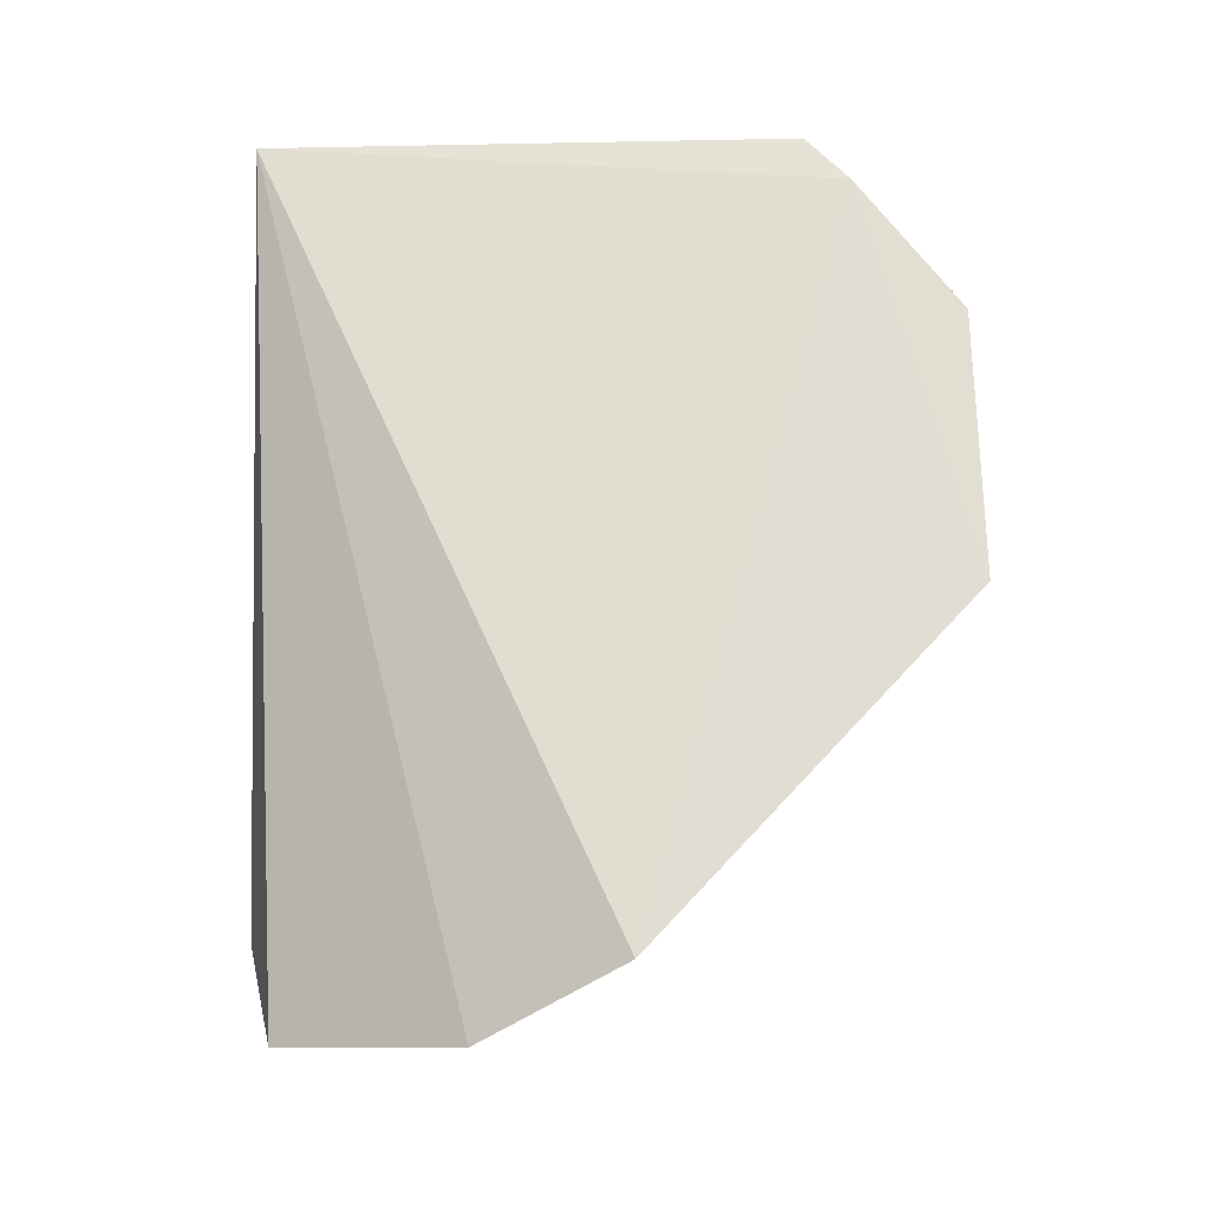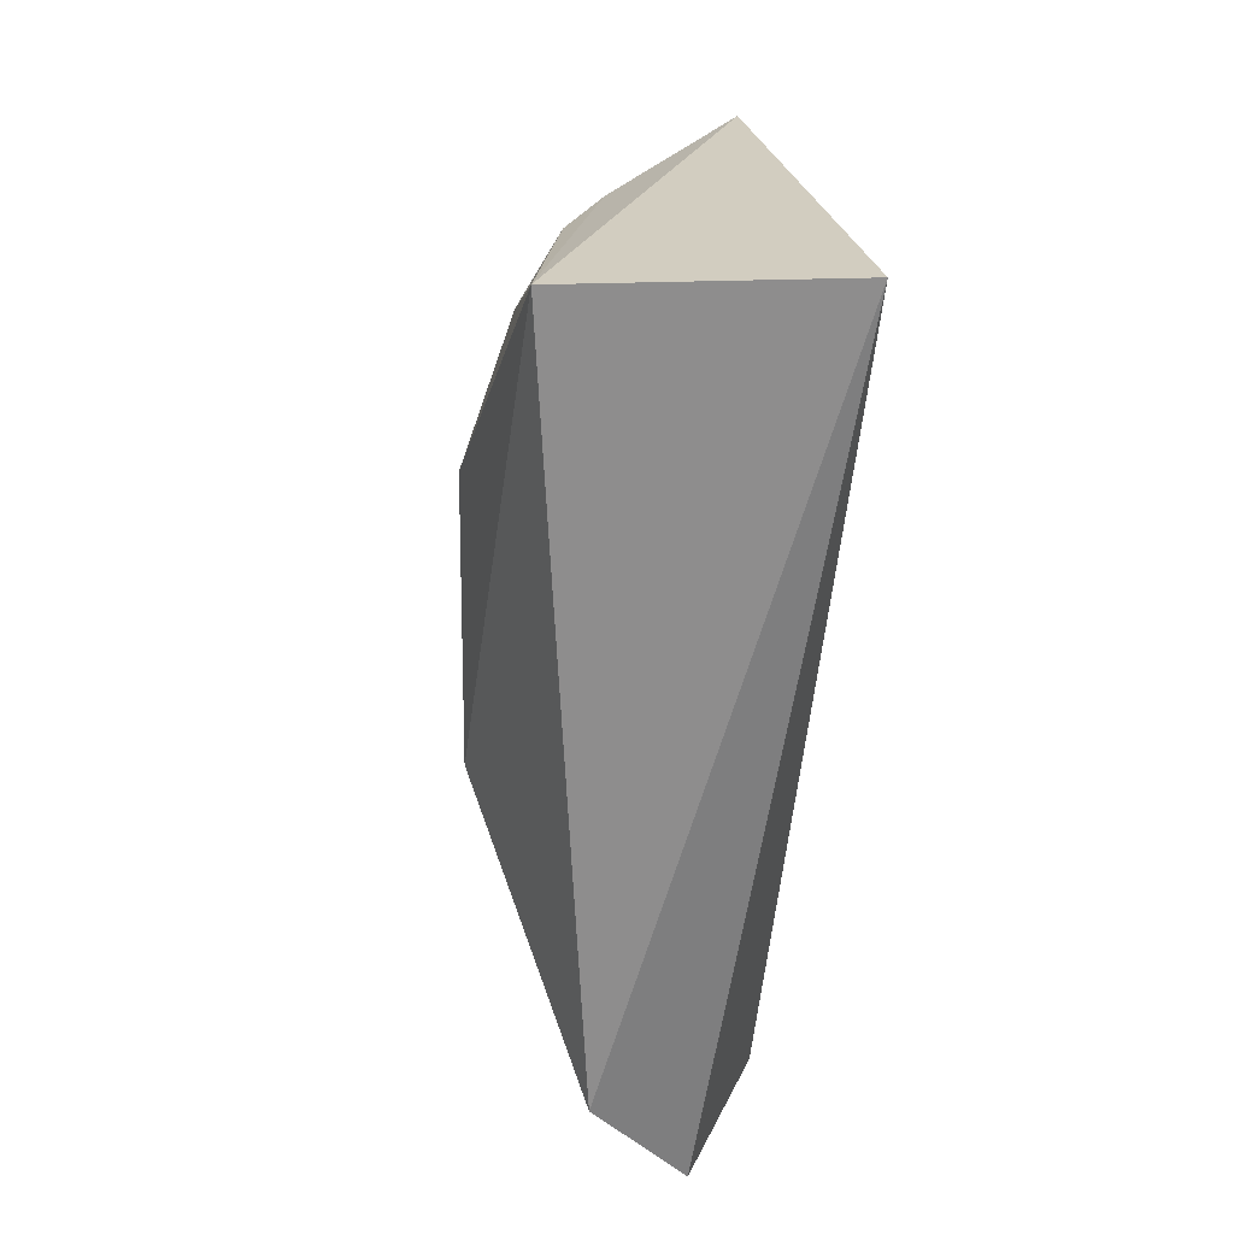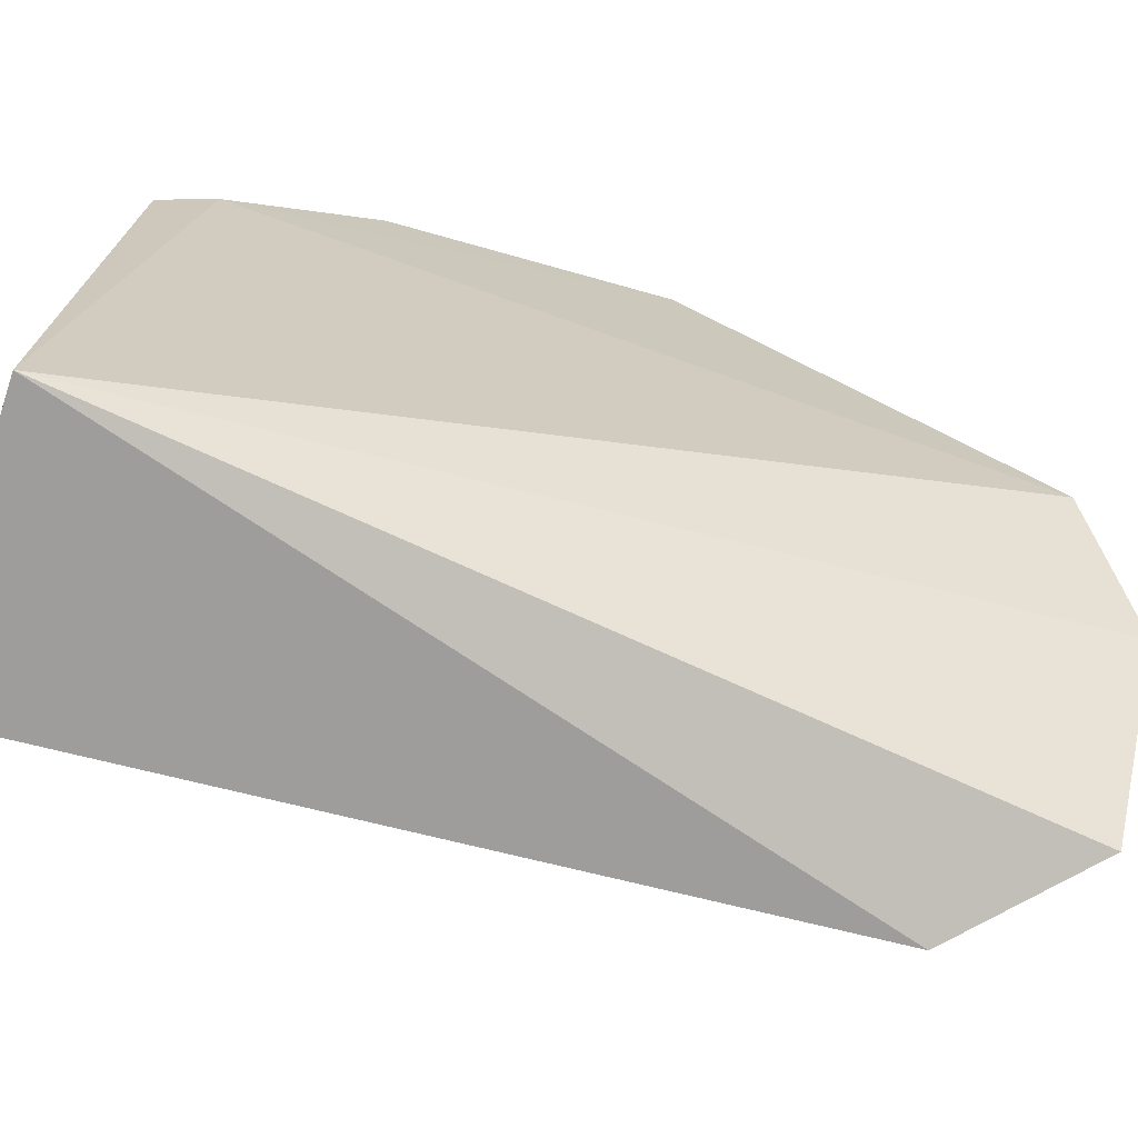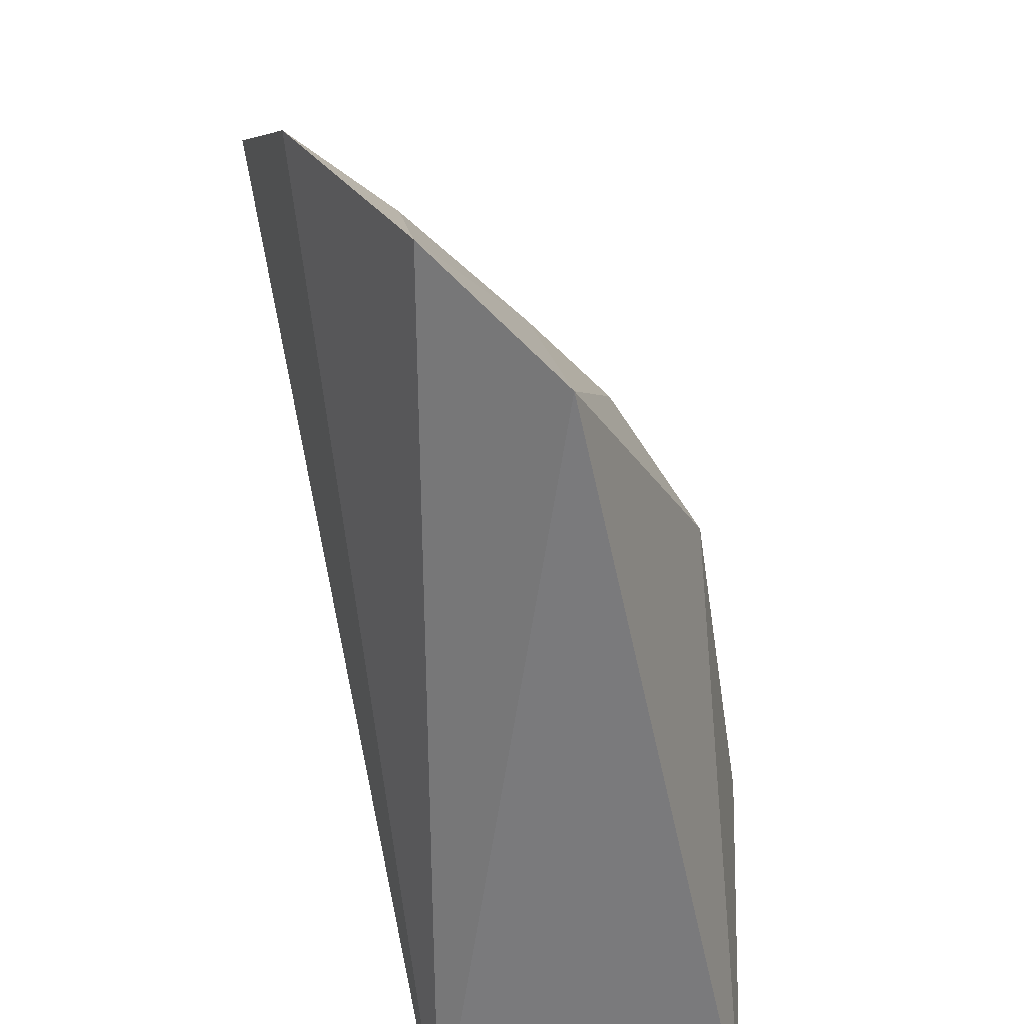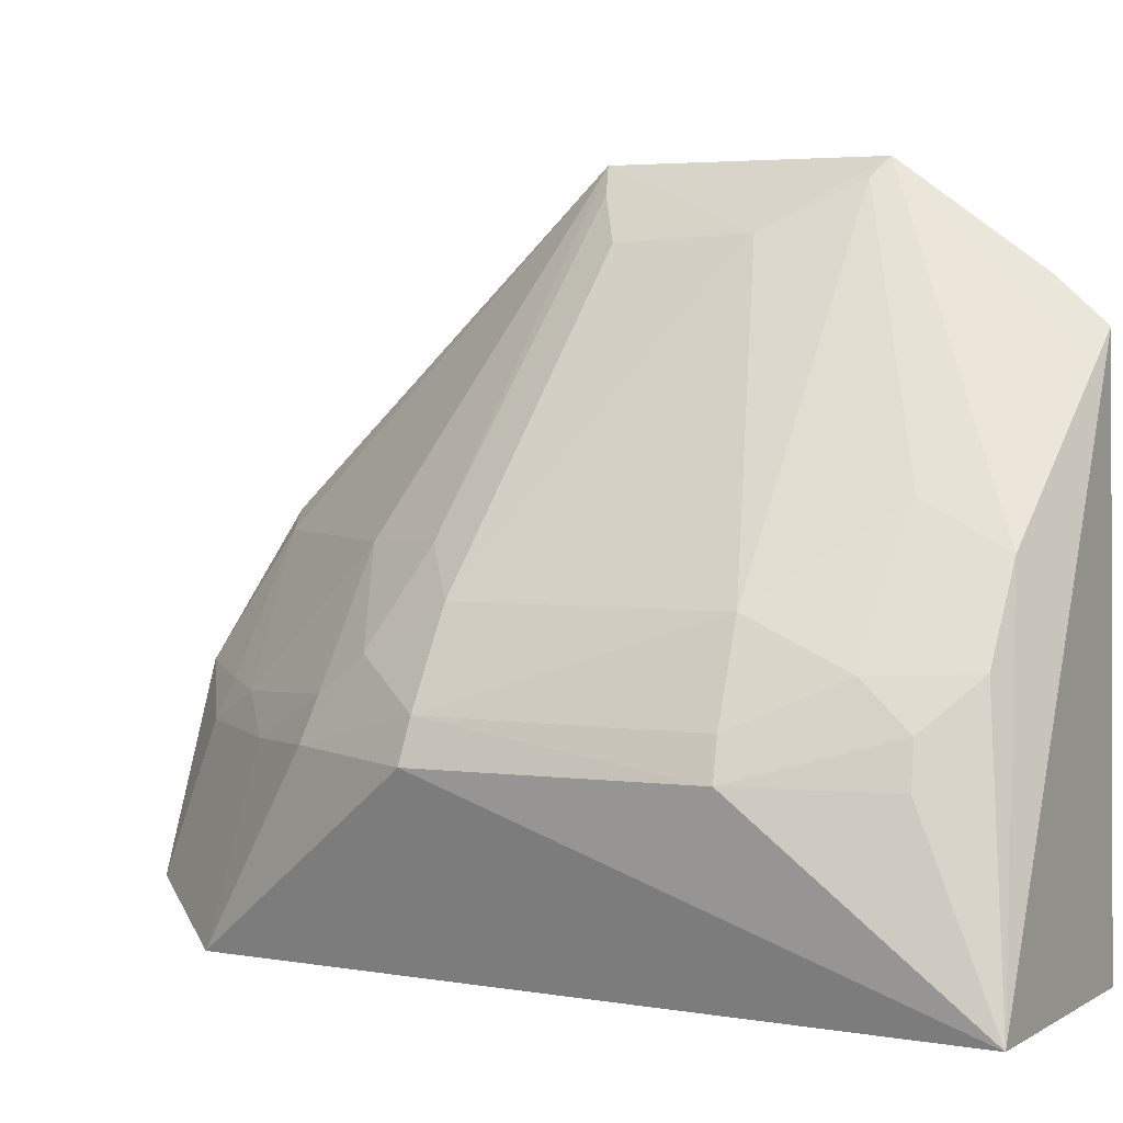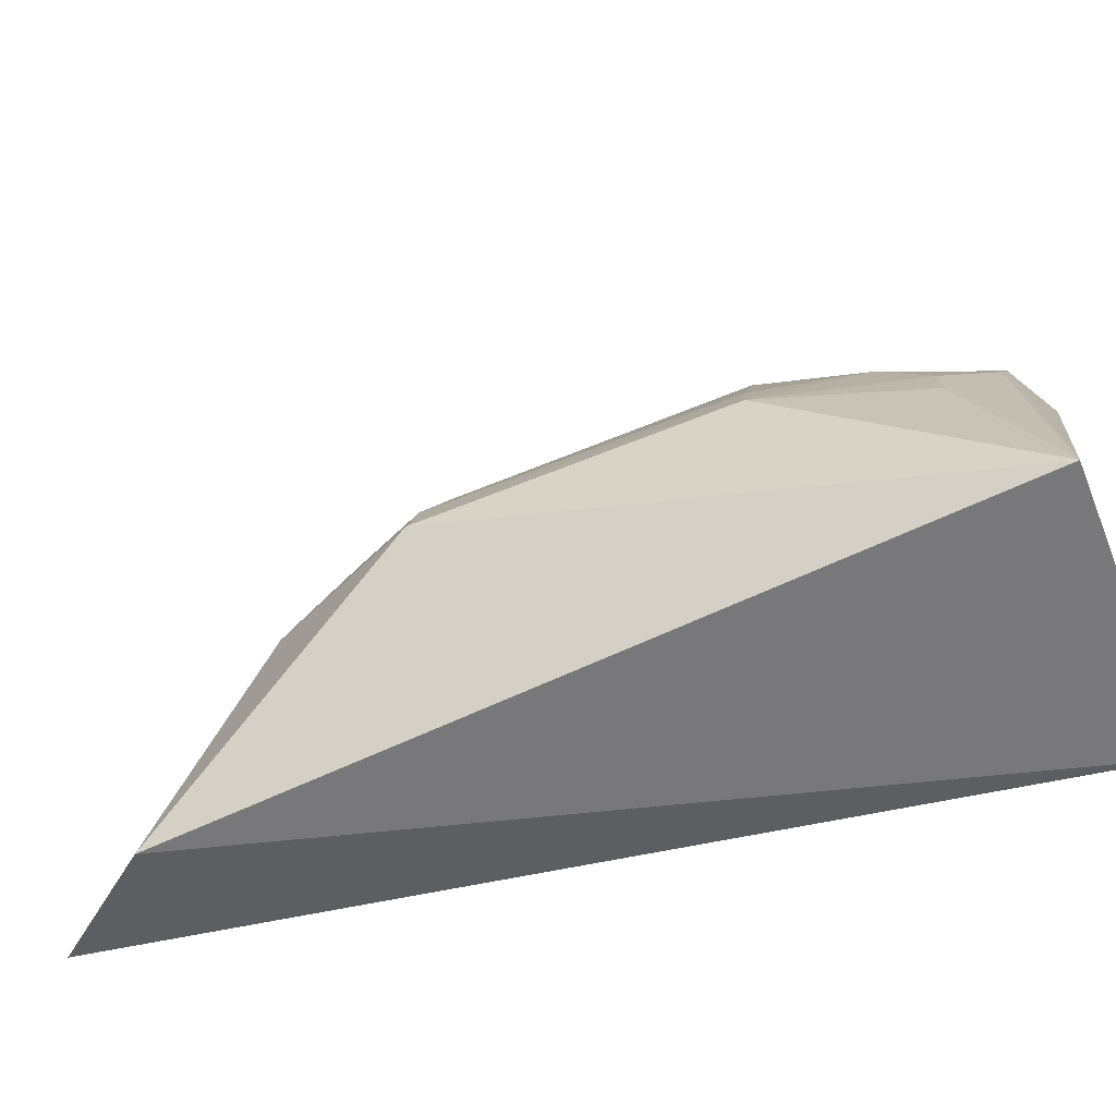
<metadata>
{"format":"obj","ext":"obj","renderer":"f3d","projection":"perspective","resolution":1024,"background":"white","views":[{"elev":-22.4,"azim":-87.8,"up":"+Y"},{"elev":26.4,"azim":168.3,"up":"+Y"},{"elev":-71.5,"azim":-106.6,"up":"+Z"},{"elev":-58.6,"azim":9.3,"up":"+Z"},{"elev":3.5,"azim":120.0,"up":"+Z"},{"elev":-56.2,"azim":114.0,"up":"+Z"}]}
</metadata>
<code>
v 0.1588 -0.1552 -0.09078
v 0.2214 -0.1116 -0.1605
v 0.1628 -0.0218 0.02517
v 0.1448 0.1071 0.002339
v 0.1508 0.1116 -0.1591
v 0.2427 0.04828 -0.1027
v 0.141 -0.03523 0.0474
v 0.2237 -0.0595 -0.07908
v 0.1914 -0.1481 -0.1483
v 0.1479 0.04433 0.04073
v 0.2326 0.1149 -0.1574
v 0.1409 -0.137 -0.0475
v 0.2101 -0.04718 -0.05156
v 0.2438 -0.03606 -0.1041
v 0.2098 -0.1022 -0.1047
v 0.1946 0.1019 -0.05099
v 0.224 0.04501 -0.06453
v 0.1631 0.01929 0.02674
v 0.1422 0.04792 0.04639
v 0.1962 -0.07462 -0.05284
v 0.1426 0.09145 0.01554
v 0.1494 -0.03123 0.03898
v 0.2243 -0.03484 -0.06504
v 0.1841 -0.136 -0.1045
v 0.2263 -0.07758 -0.1032
v 0.2239 0.08913 -0.09087
v 0.1952 0.07737 -0.03833
v 0.2391 -0.03535 -0.09183
v 0.1533 0.1033 -0.004566
v 0.1502 -0.133 -0.05292
v 0.2223 -0.07428 -0.09039
v 0.2278 0.09019 -0.1032
v 0.2106 0.1019 -0.07707
v 0.2234 0.07496 -0.07798
v 0.238 0.047 -0.09138
v 0.1941 -0.1163 -0.09452
v 0.1801 -0.1323 -0.09291
f 9 5 2
f 9 1 5
f 11 5 4
f 11 2 5
f 12 5 1
f 14 11 6
f 14 2 11
f 15 9 2
f 16 11 4
f 18 17 10
f 19 18 10
f 19 7 18
f 20 13 7
f 20 8 13
f 21 4 5
f 21 5 12
f 21 19 4
f 21 12 7
f 21 7 19
f 22 13 3
f 22 7 13
f 22 18 7
f 22 3 18
f 23 13 8
f 23 3 13
f 23 18 3
f 23 17 18
f 24 1 9
f 24 9 15
f 25 15 2
f 25 2 14
f 27 10 17
f 27 19 10
f 27 16 19
f 28 14 6
f 28 17 23
f 28 23 8
f 28 25 14
f 28 8 25
f 29 19 16
f 29 16 4
f 29 4 19
f 30 20 7
f 30 7 12
f 30 12 1
f 31 8 20
f 31 25 8
f 31 15 25
f 32 26 6
f 32 6 11
f 32 11 26
f 33 26 11
f 33 11 16
f 34 6 26
f 34 26 33
f 34 33 16
f 34 27 17
f 34 16 27
f 35 28 6
f 35 17 28
f 35 34 17
f 35 6 34
f 36 20 30
f 36 31 20
f 36 24 15
f 36 15 31
f 37 36 30
f 37 30 1
f 37 1 24
f 37 24 36

</code>
